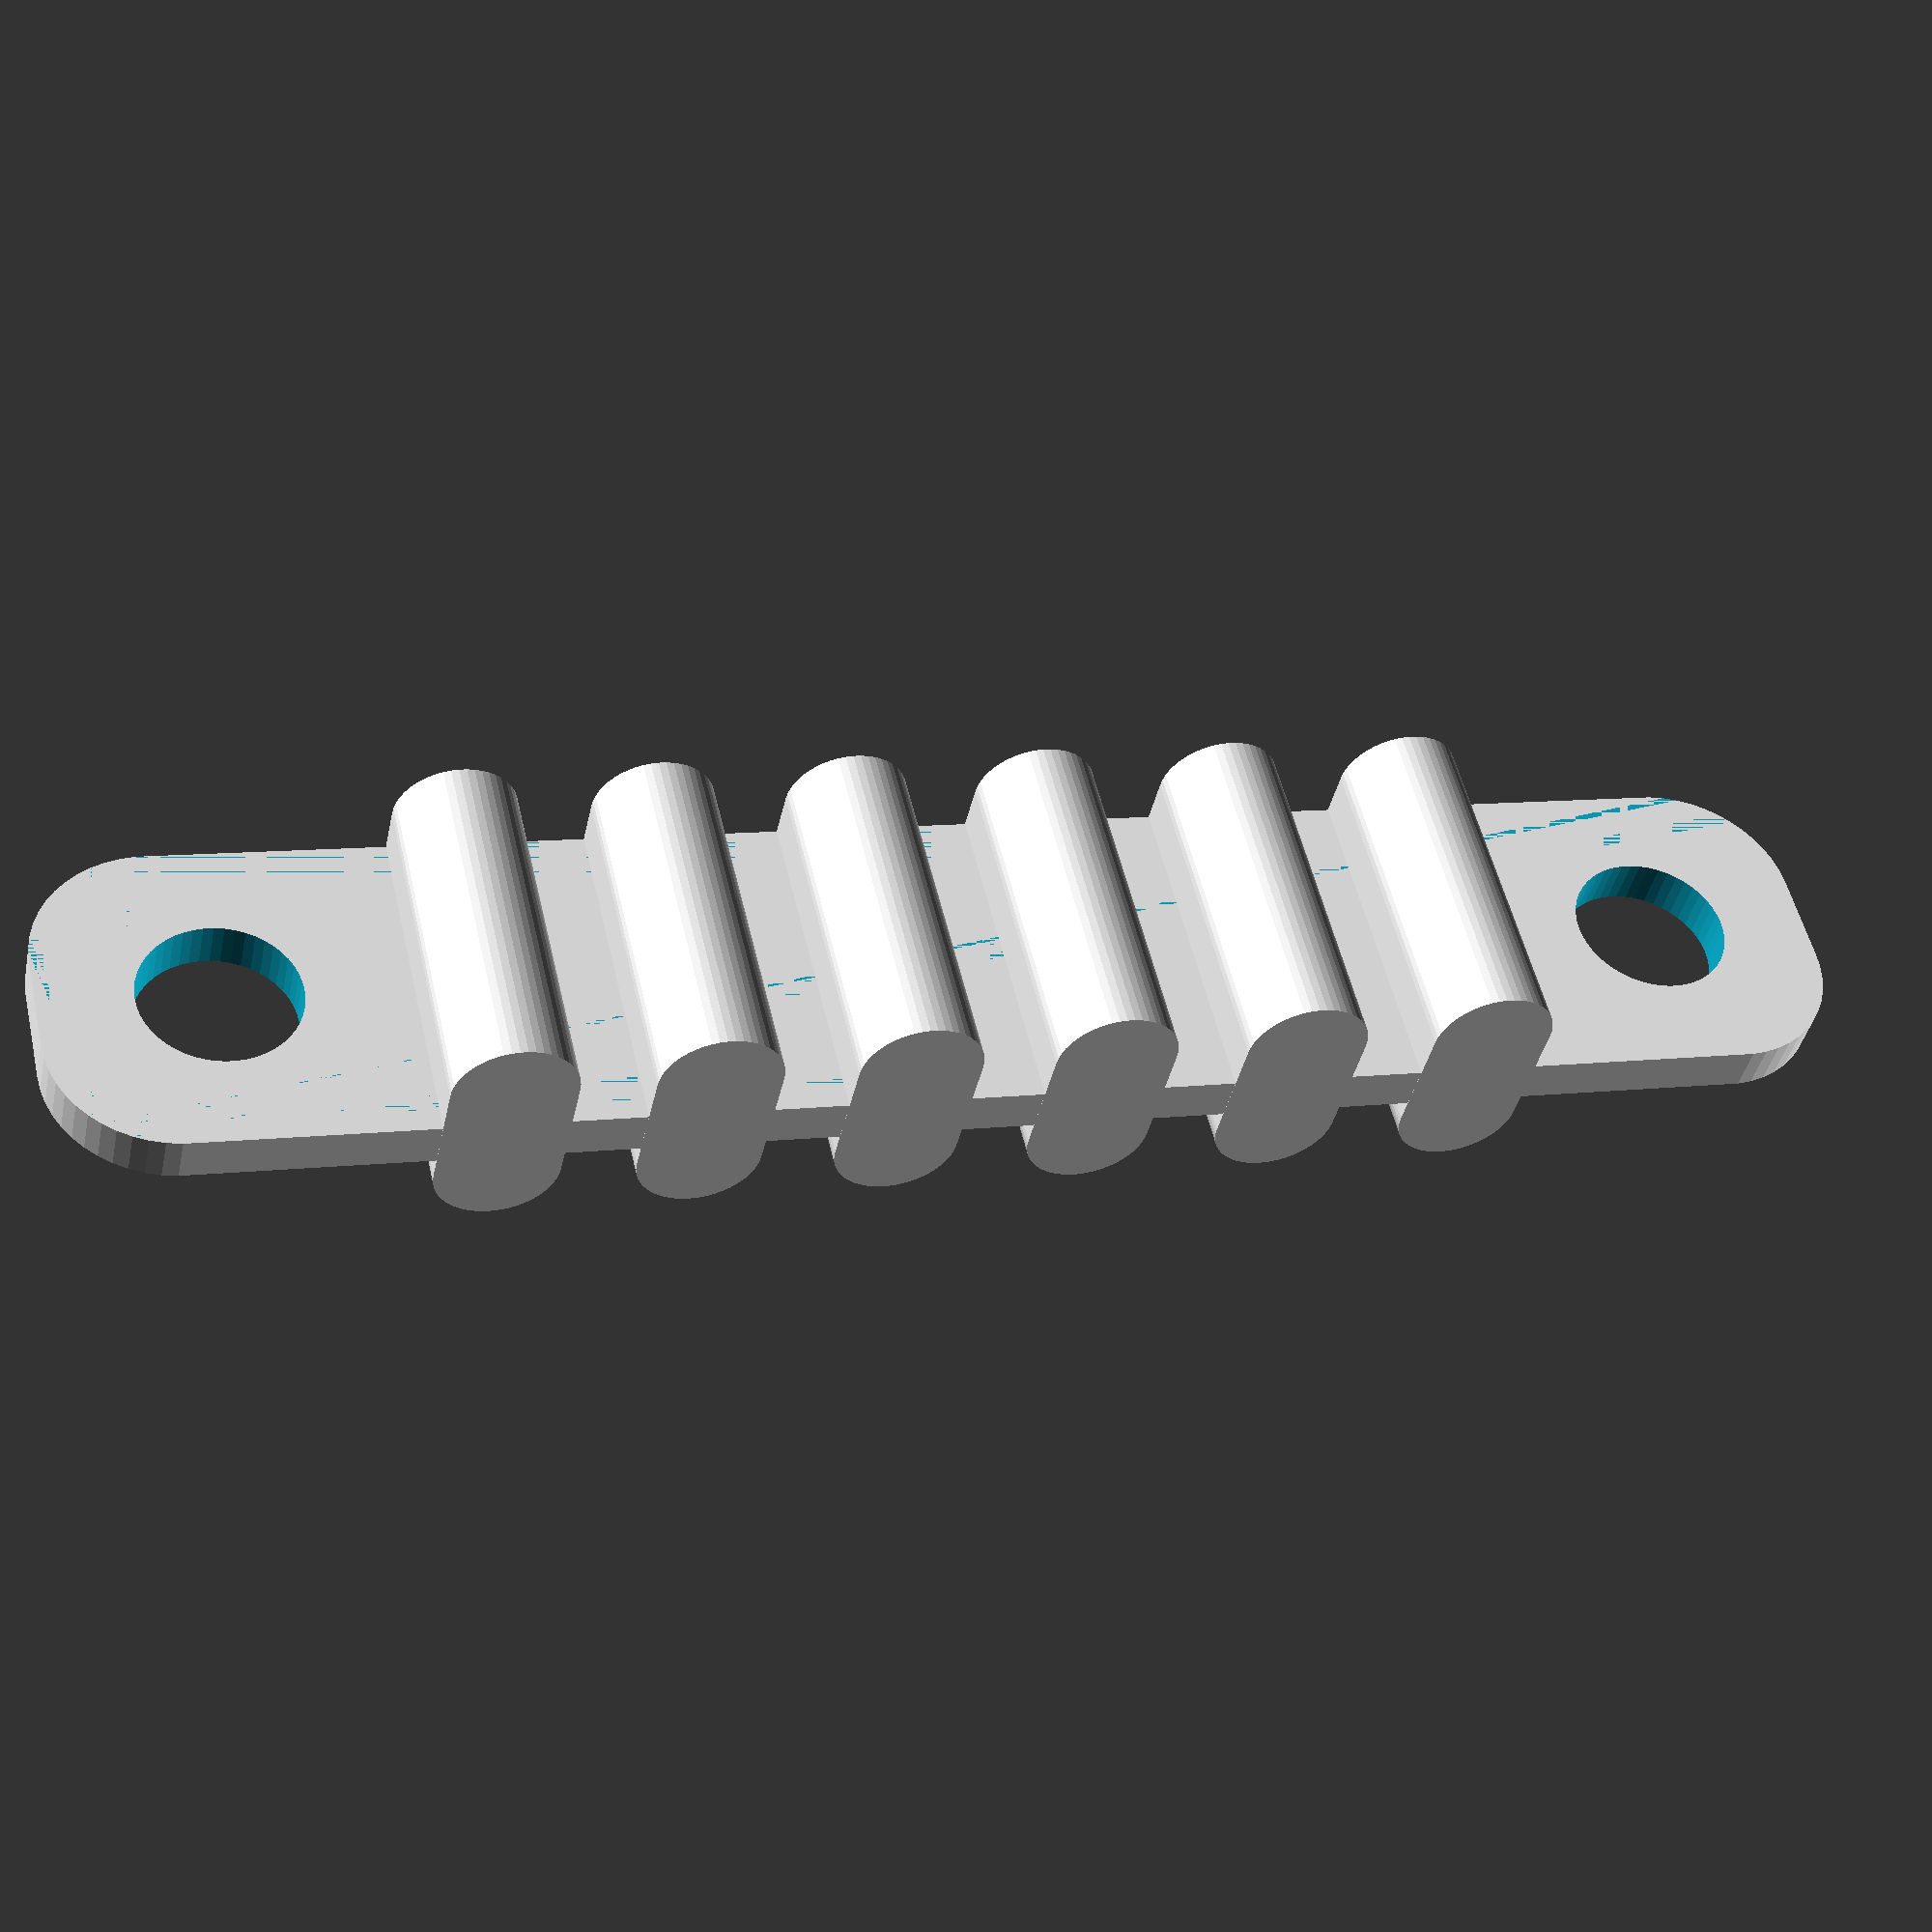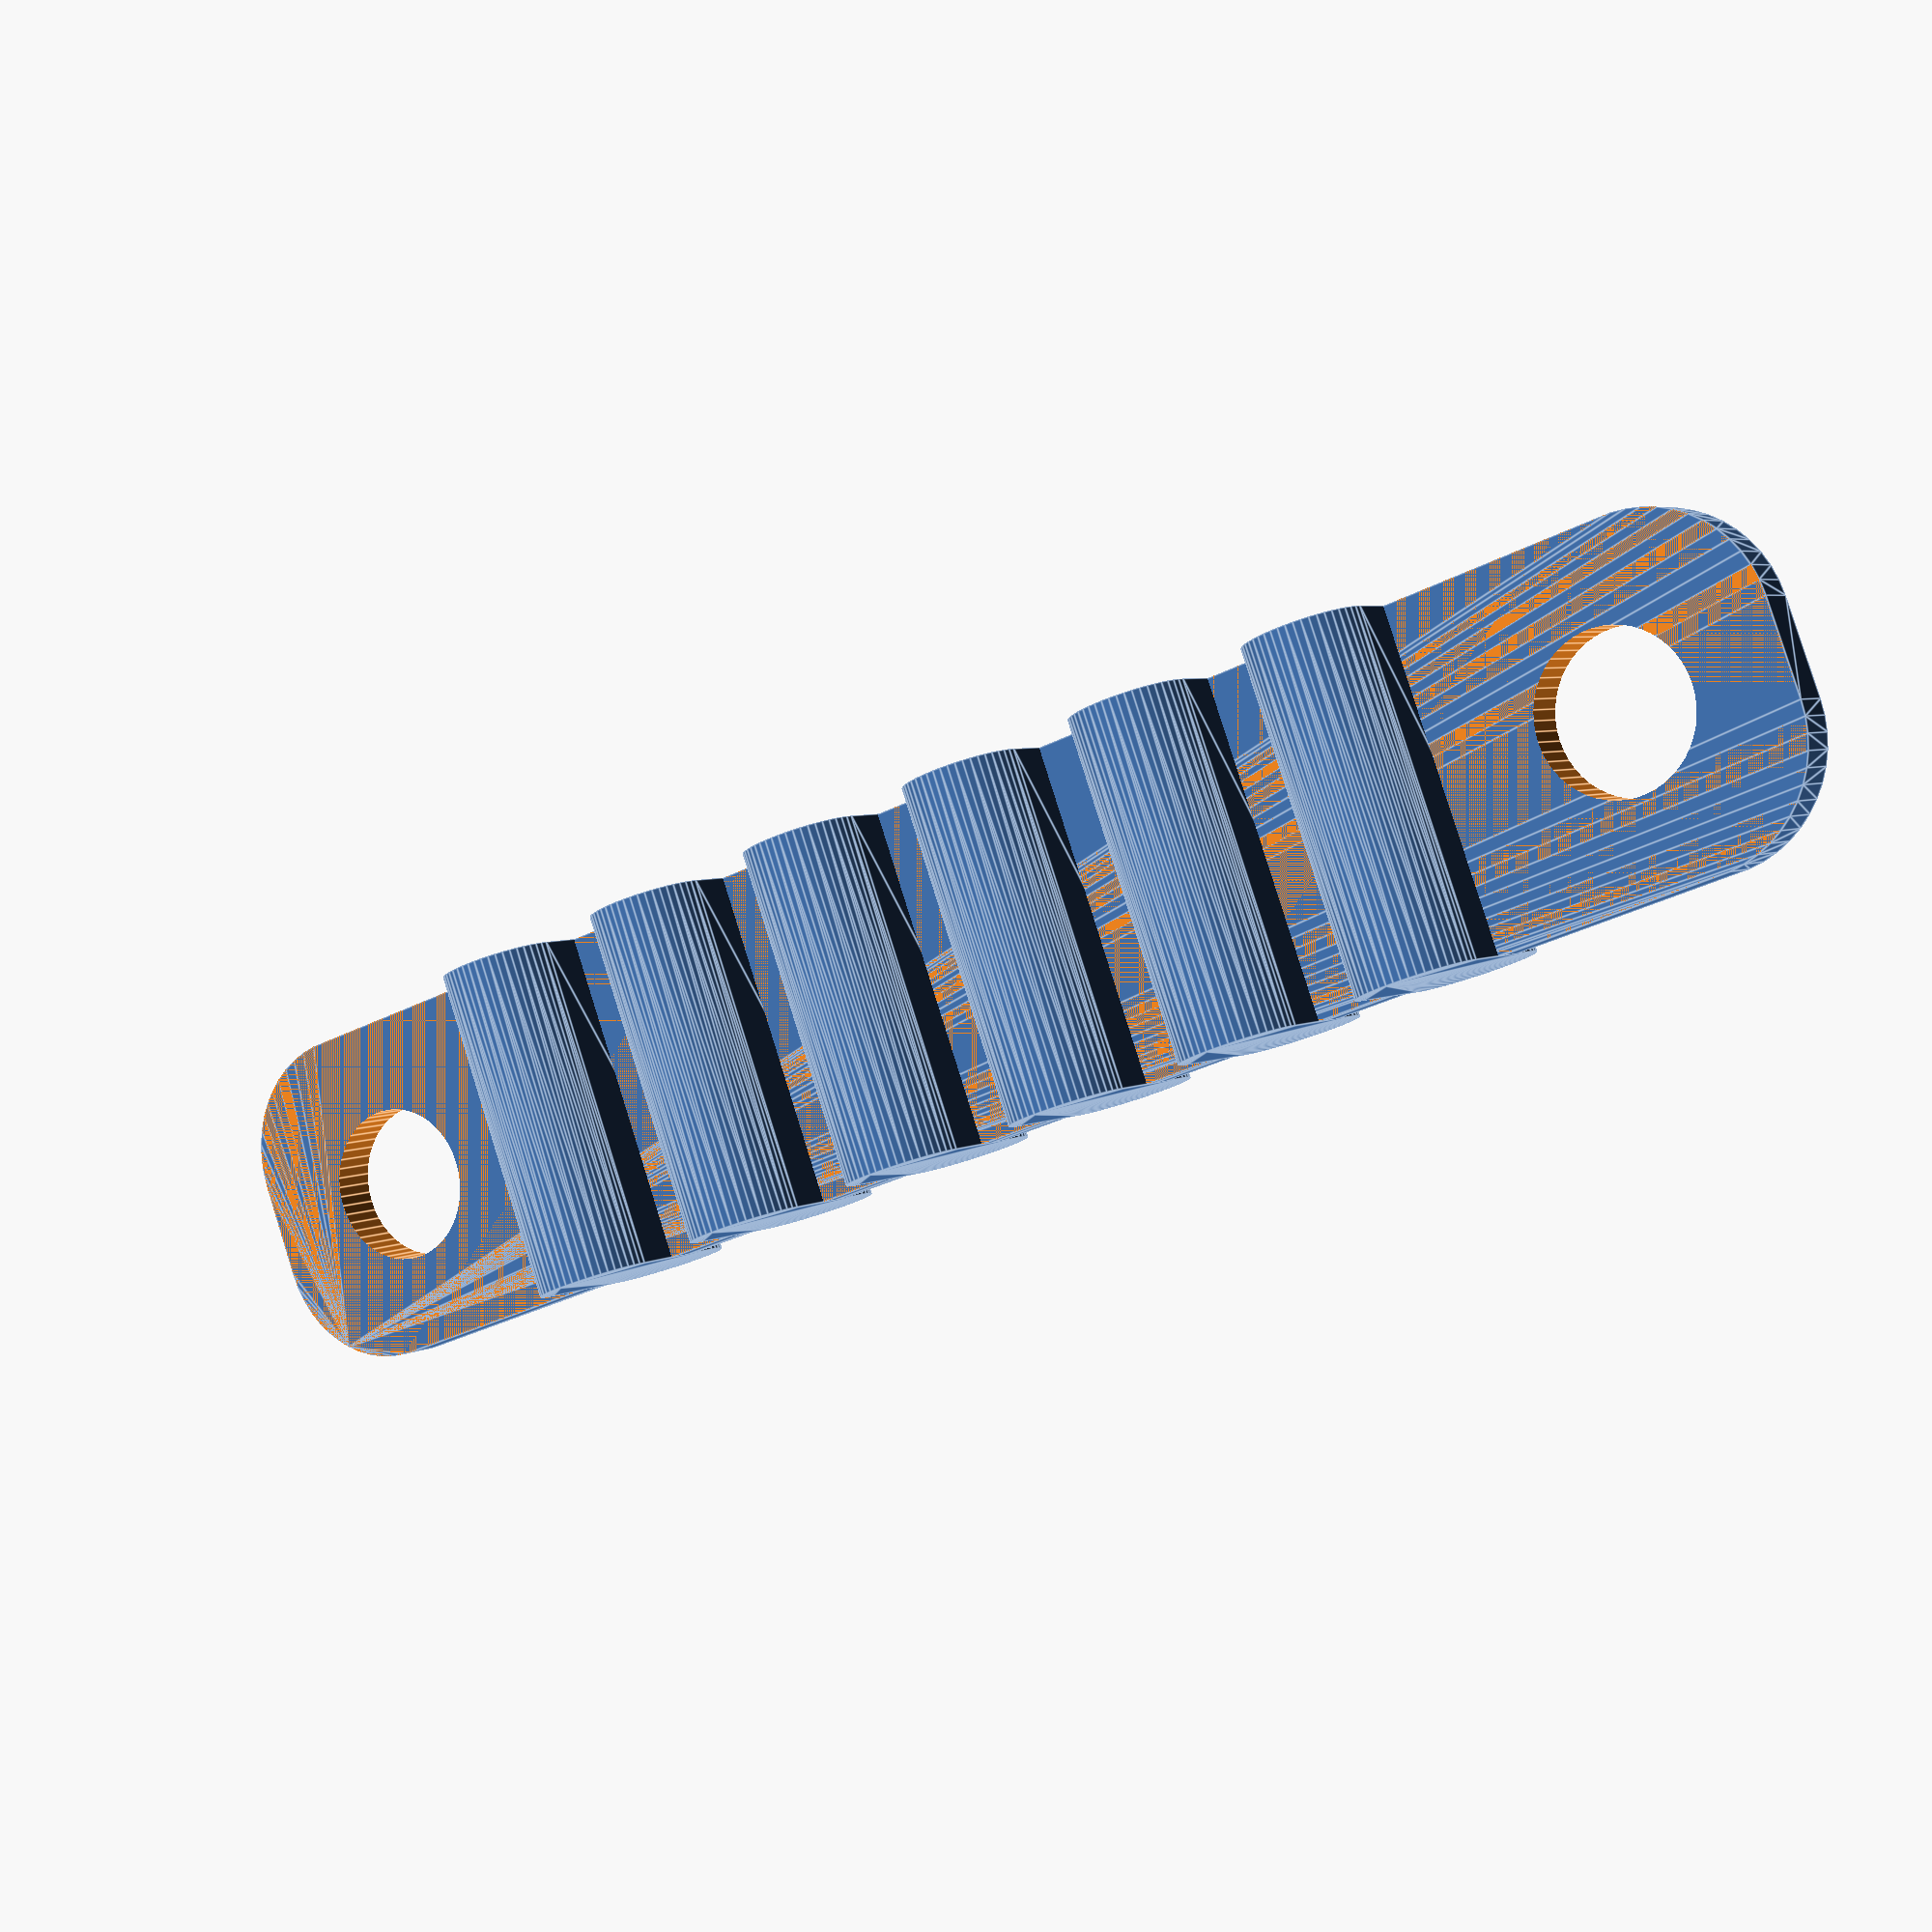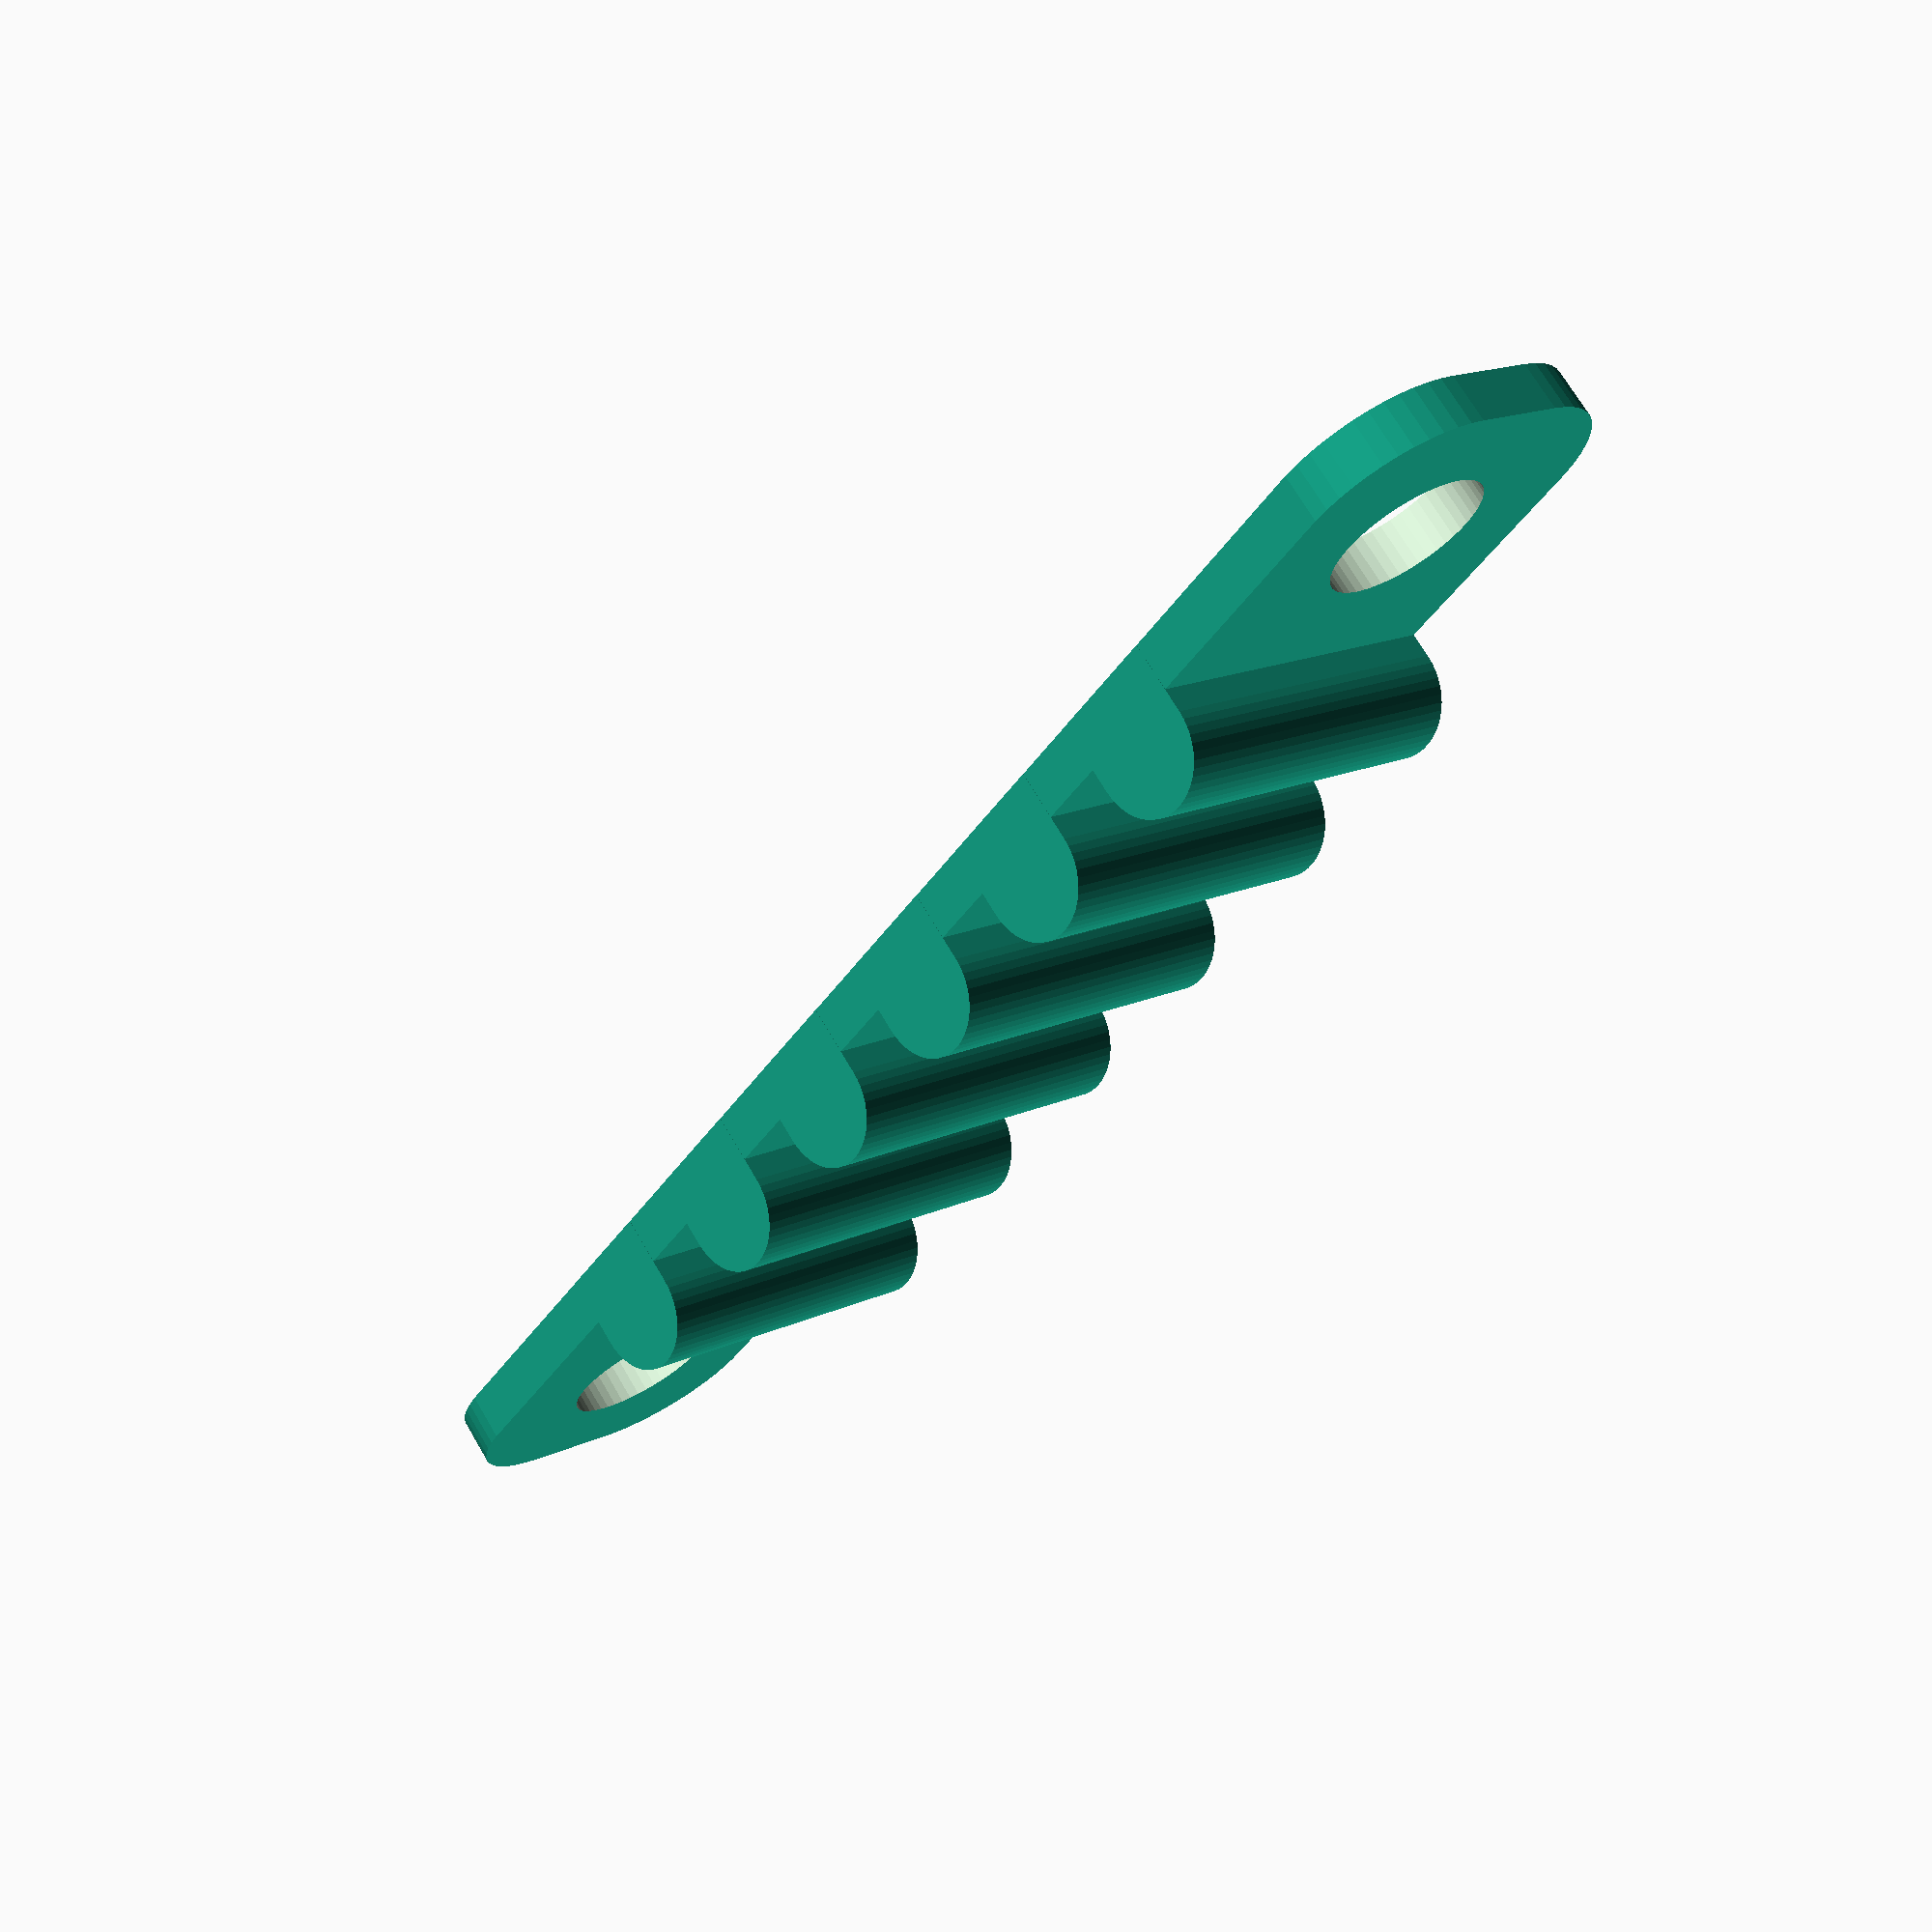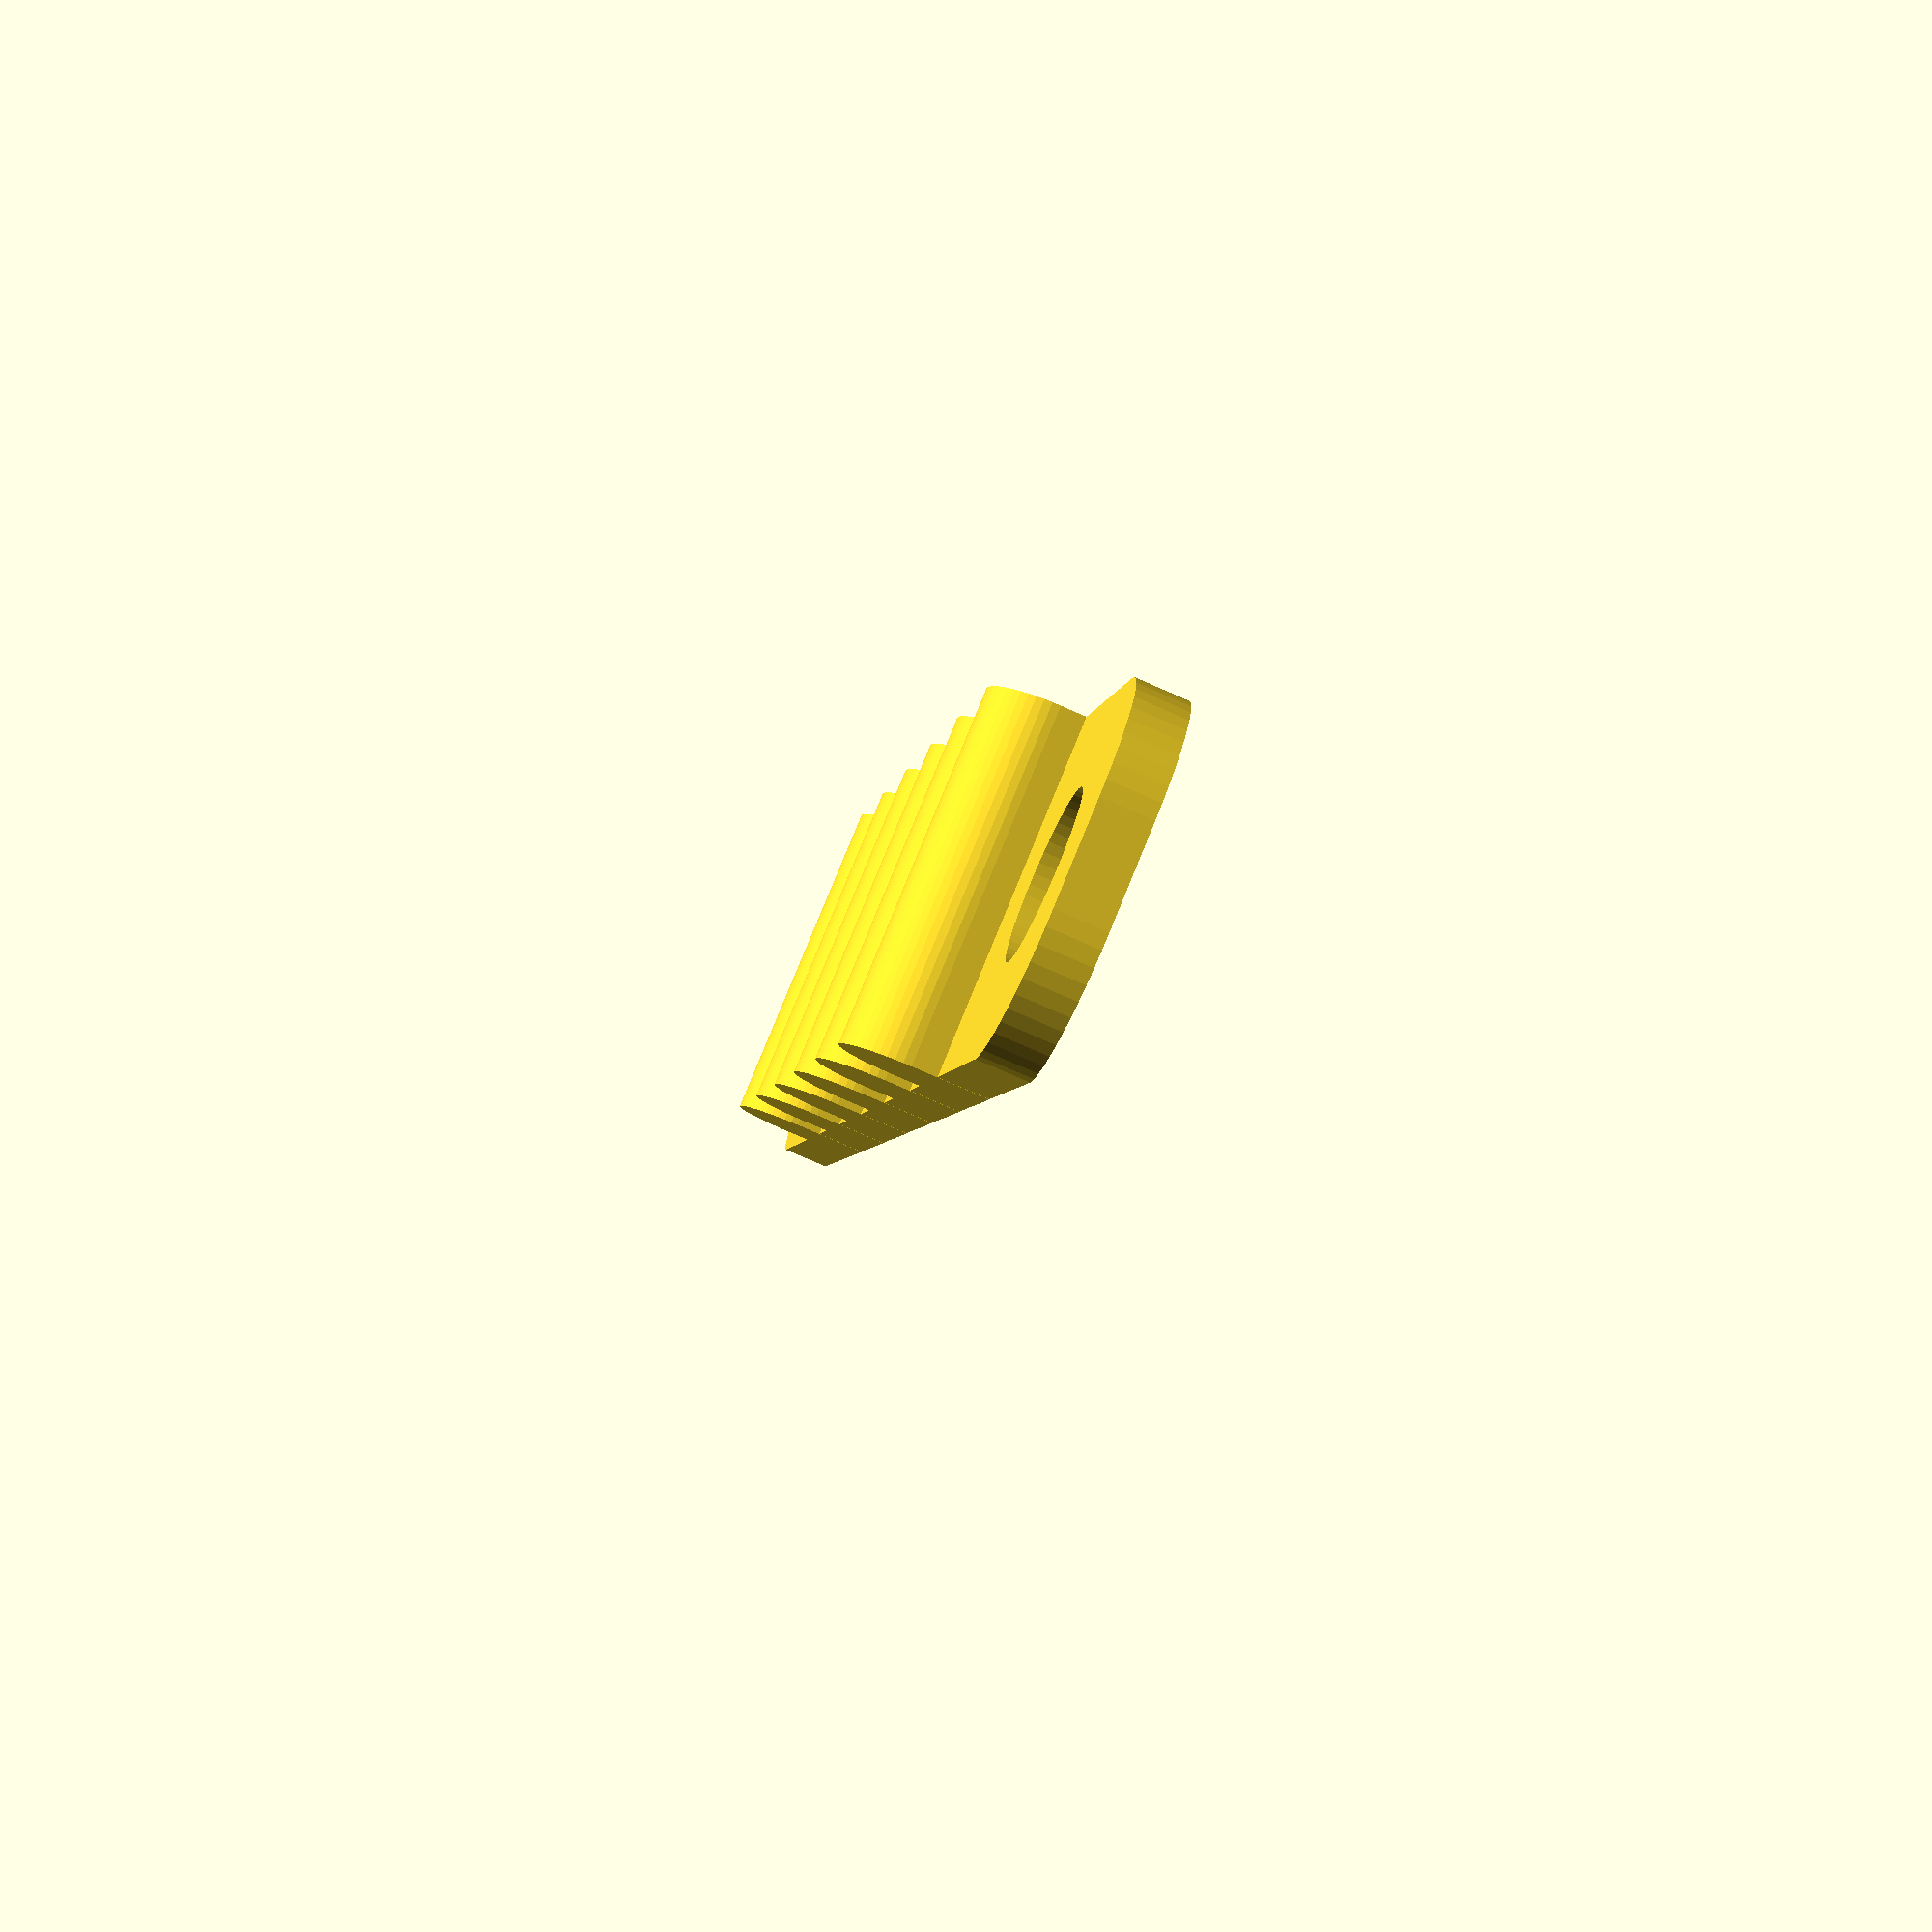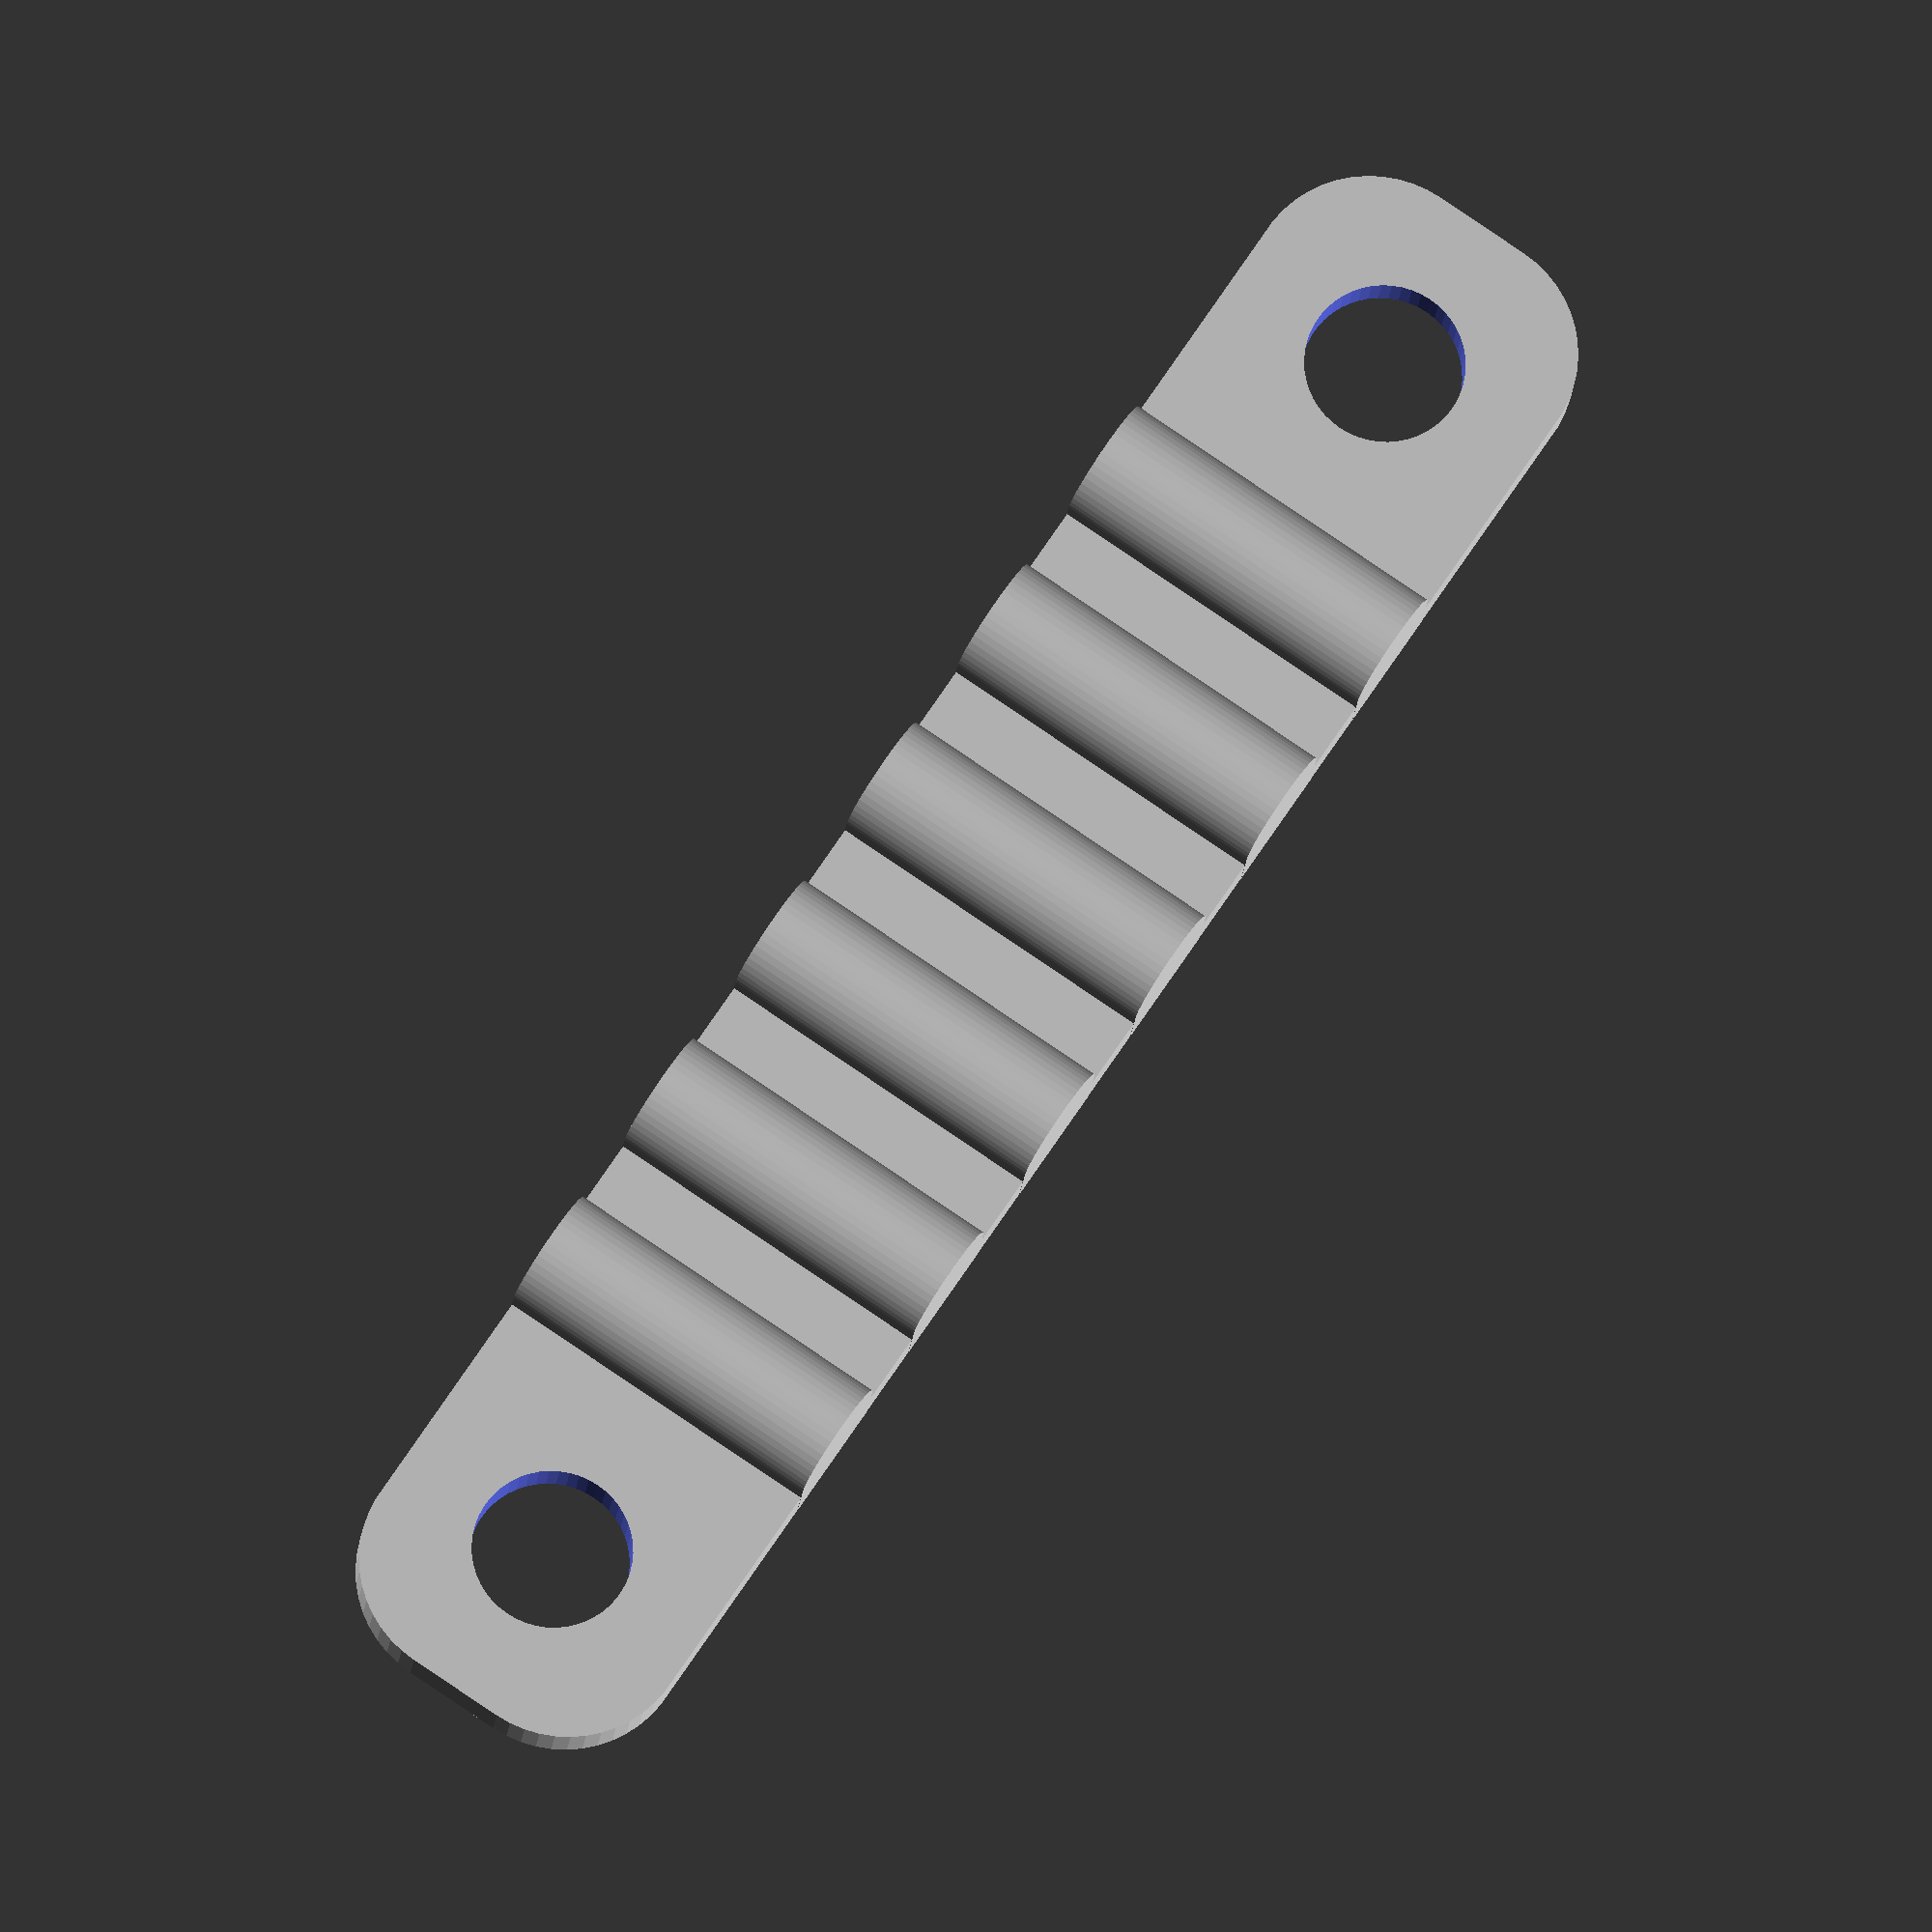
<openscad>
$fn = 50;


difference() {
	union() {
		translate(v = [0, 0, -2]) {
			hull() {
				translate(v = [-32.0000000000, 2.0000000000, 0]) {
					cylinder(h = 2, r = 5);
				}
				translate(v = [32.0000000000, 2.0000000000, 0]) {
					cylinder(h = 2, r = 5);
				}
				translate(v = [-32.0000000000, -2.0000000000, 0]) {
					cylinder(h = 2, r = 5);
				}
				translate(v = [32.0000000000, -2.0000000000, 0]) {
					cylinder(h = 2, r = 5);
				}
			}
		}
		translate(v = [-20.0000000000, 7.0000000000, -1.5000000000]) {
			rotate(a = [90, 0, 0]) {
				hull() {
					translate(v = [-0.0000000000, 2.5000000000, 0]) {
						cylinder(h = 14, r = 2.5000000000);
					}
					translate(v = [0.0000000000, 2.5000000000, 0]) {
						cylinder(h = 14, r = 2.5000000000);
					}
					translate(v = [-0.0000000000, -2.5000000000, 0]) {
						cylinder(h = 14, r = 2.5000000000);
					}
					translate(v = [0.0000000000, -2.5000000000, 0]) {
						cylinder(h = 14, r = 2.5000000000);
					}
				}
			}
		}
		translate(v = [-12.0000000000, 7.0000000000, -1.5000000000]) {
			rotate(a = [90, 0, 0]) {
				hull() {
					translate(v = [-0.0000000000, 2.5000000000, 0]) {
						cylinder(h = 14, r = 2.5000000000);
					}
					translate(v = [0.0000000000, 2.5000000000, 0]) {
						cylinder(h = 14, r = 2.5000000000);
					}
					translate(v = [-0.0000000000, -2.5000000000, 0]) {
						cylinder(h = 14, r = 2.5000000000);
					}
					translate(v = [0.0000000000, -2.5000000000, 0]) {
						cylinder(h = 14, r = 2.5000000000);
					}
				}
			}
		}
		translate(v = [-4.0000000000, 7.0000000000, -1.5000000000]) {
			rotate(a = [90, 0, 0]) {
				hull() {
					translate(v = [-0.0000000000, 2.5000000000, 0]) {
						cylinder(h = 14, r = 2.5000000000);
					}
					translate(v = [0.0000000000, 2.5000000000, 0]) {
						cylinder(h = 14, r = 2.5000000000);
					}
					translate(v = [-0.0000000000, -2.5000000000, 0]) {
						cylinder(h = 14, r = 2.5000000000);
					}
					translate(v = [0.0000000000, -2.5000000000, 0]) {
						cylinder(h = 14, r = 2.5000000000);
					}
				}
			}
		}
		translate(v = [4.0000000000, 7.0000000000, -1.5000000000]) {
			rotate(a = [90, 0, 0]) {
				hull() {
					translate(v = [-0.0000000000, 2.5000000000, 0]) {
						cylinder(h = 14, r = 2.5000000000);
					}
					translate(v = [0.0000000000, 2.5000000000, 0]) {
						cylinder(h = 14, r = 2.5000000000);
					}
					translate(v = [-0.0000000000, -2.5000000000, 0]) {
						cylinder(h = 14, r = 2.5000000000);
					}
					translate(v = [0.0000000000, -2.5000000000, 0]) {
						cylinder(h = 14, r = 2.5000000000);
					}
				}
			}
		}
		translate(v = [12.0000000000, 7.0000000000, -1.5000000000]) {
			rotate(a = [90, 0, 0]) {
				hull() {
					translate(v = [-0.0000000000, 2.5000000000, 0]) {
						cylinder(h = 14, r = 2.5000000000);
					}
					translate(v = [0.0000000000, 2.5000000000, 0]) {
						cylinder(h = 14, r = 2.5000000000);
					}
					translate(v = [-0.0000000000, -2.5000000000, 0]) {
						cylinder(h = 14, r = 2.5000000000);
					}
					translate(v = [0.0000000000, -2.5000000000, 0]) {
						cylinder(h = 14, r = 2.5000000000);
					}
				}
			}
		}
		translate(v = [20.0000000000, 7.0000000000, -1.5000000000]) {
			rotate(a = [90, 0, 0]) {
				hull() {
					translate(v = [-0.0000000000, 2.5000000000, 0]) {
						cylinder(h = 14, r = 2.5000000000);
					}
					translate(v = [0.0000000000, 2.5000000000, 0]) {
						cylinder(h = 14, r = 2.5000000000);
					}
					translate(v = [-0.0000000000, -2.5000000000, 0]) {
						cylinder(h = 14, r = 2.5000000000);
					}
					translate(v = [0.0000000000, -2.5000000000, 0]) {
						cylinder(h = 14, r = 2.5000000000);
					}
				}
			}
		}
	}
	union() {
		translate(v = [-250.0000000000, -250.0000000000, -502]) {
			cube(size = [500, 500, 500]);
		}
		translate(v = [-250.0000000000, -250.0000000000, -502]) {
			cube(size = [500, 500, 500]);
		}
		translate(v = [-250.0000000000, -250.0000000000, -502]) {
			cube(size = [500, 500, 500]);
		}
		translate(v = [-30.0000000000, 0.0000000000, -100.0000000000]) {
			cylinder(h = 200, r = 3.2500000000);
		}
		translate(v = [30.0000000000, 0.0000000000, -100.0000000000]) {
			cylinder(h = 200, r = 3.2500000000);
		}
		translate(v = [30.0000000000, 0.0000000000, -100.0000000000]) {
			cylinder(h = 200, r = 3.2500000000);
		}
		translate(v = [-30.0000000000, 0.0000000000, -100.0000000000]) {
			cylinder(h = 200, r = 1.8000000000);
		}
		translate(v = [30.0000000000, 0.0000000000, -100.0000000000]) {
			cylinder(h = 200, r = 1.8000000000);
		}
		translate(v = [-30.0000000000, 0.0000000000, -100.0000000000]) {
			cylinder(h = 200, r = 1.8000000000);
		}
		translate(v = [30.0000000000, 0.0000000000, -100.0000000000]) {
			cylinder(h = 200, r = 1.8000000000);
		}
		translate(v = [-30.0000000000, 0.0000000000, -100.0000000000]) {
			cylinder(h = 200, r = 1.8000000000);
		}
		translate(v = [30.0000000000, 0.0000000000, -100.0000000000]) {
			cylinder(h = 200, r = 1.8000000000);
		}
	}
}
</openscad>
<views>
elev=220.0 azim=193.3 roll=12.0 proj=p view=wireframe
elev=175.8 azim=200.4 roll=329.3 proj=p view=edges
elev=290.0 azim=305.6 roll=329.7 proj=p view=solid
elev=256.9 azim=70.5 roll=113.7 proj=p view=solid
elev=194.8 azim=123.9 roll=184.1 proj=o view=solid
</views>
